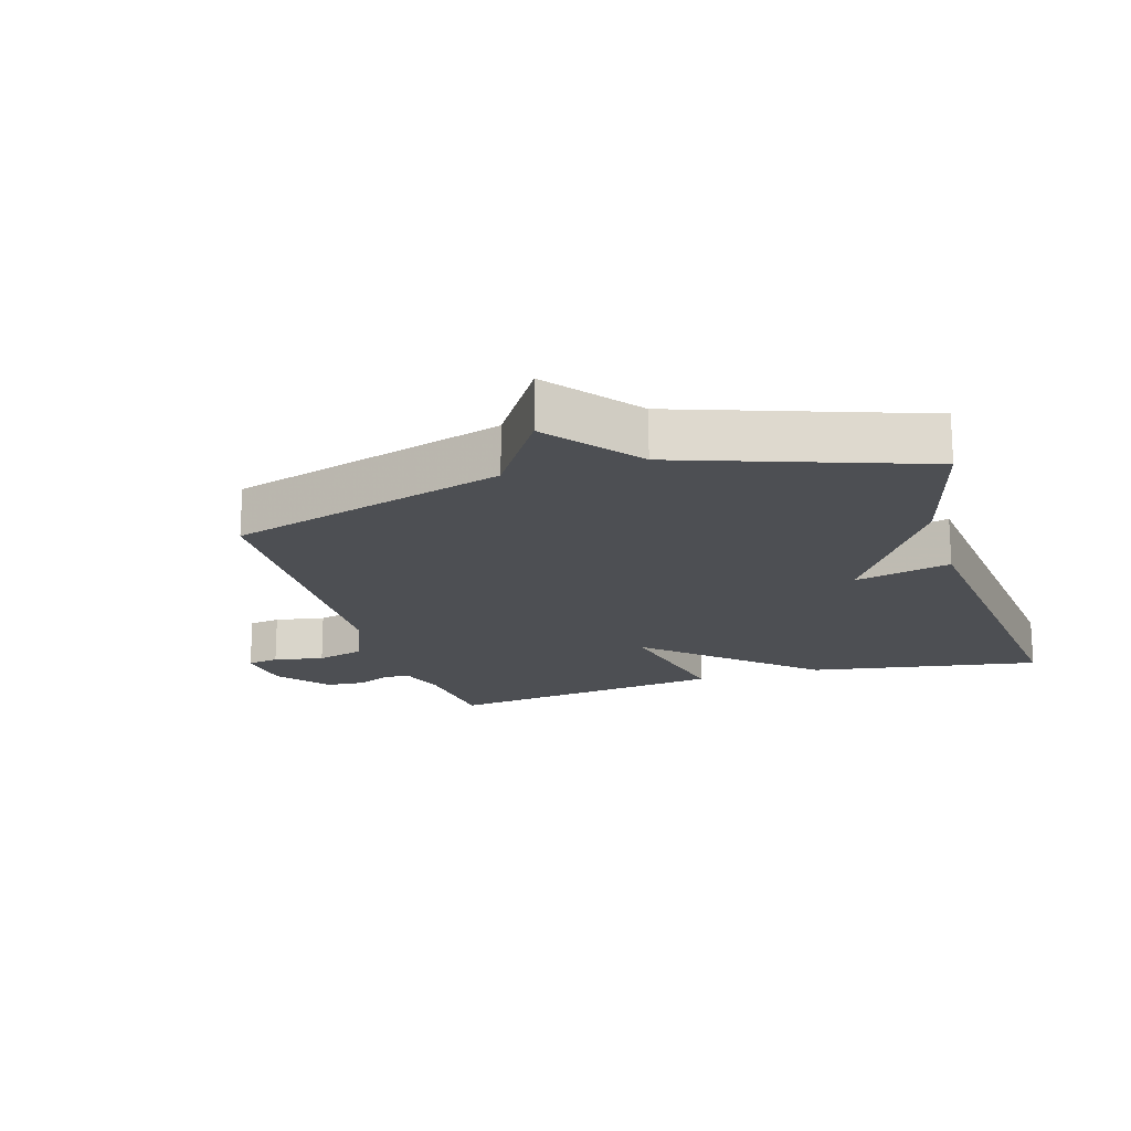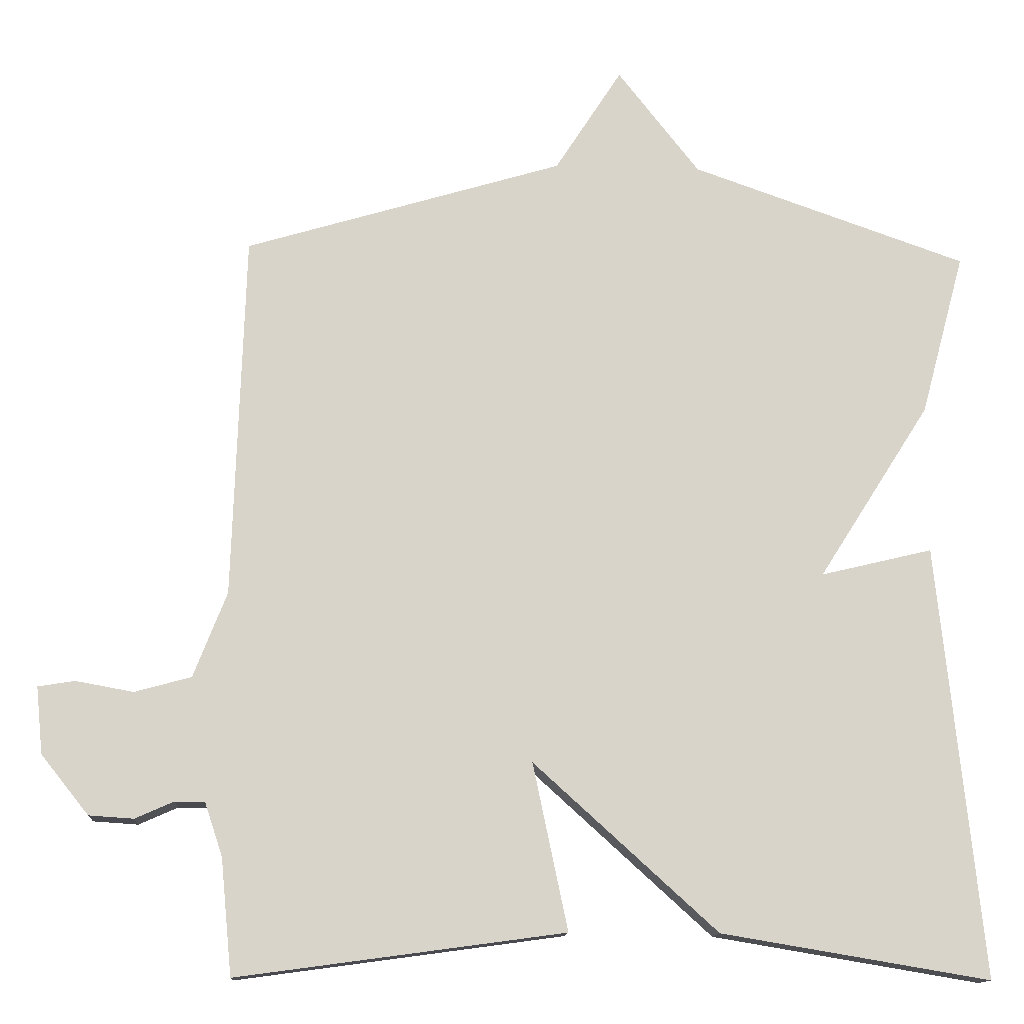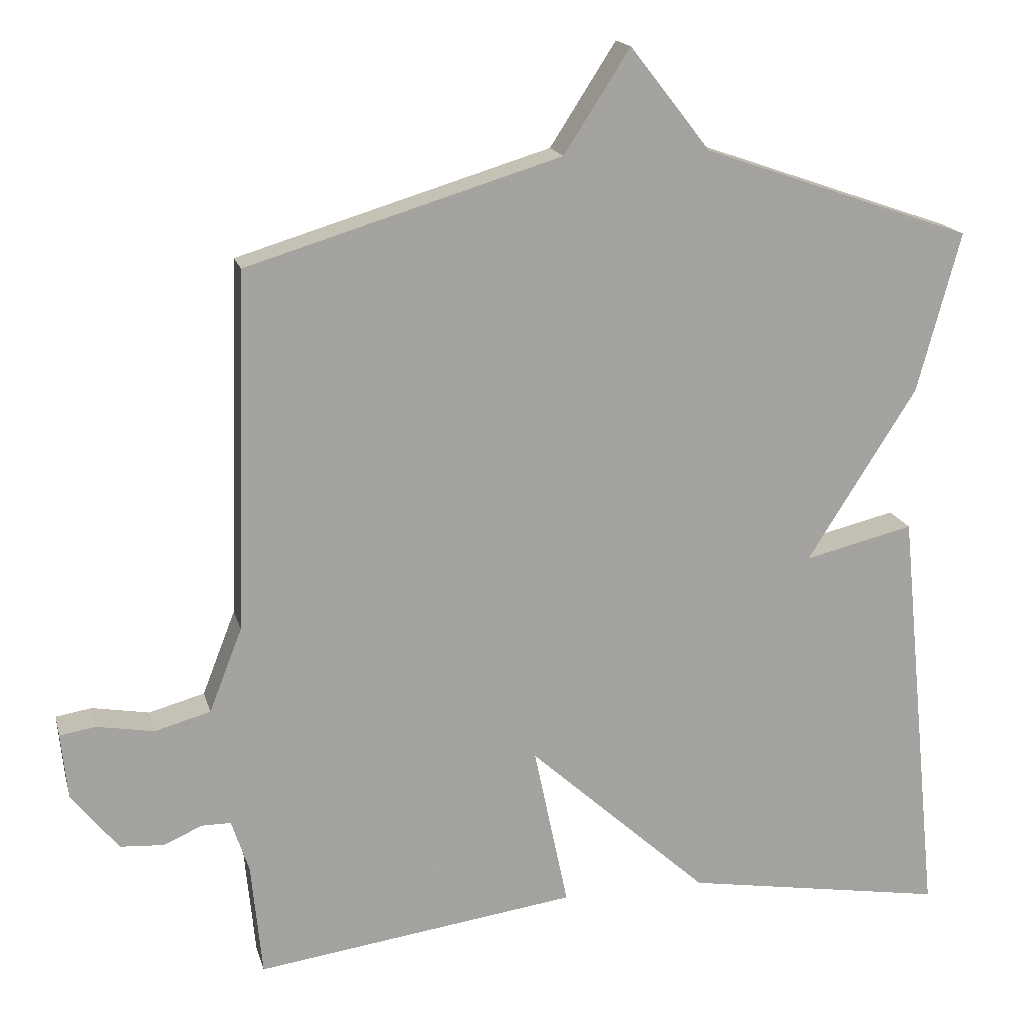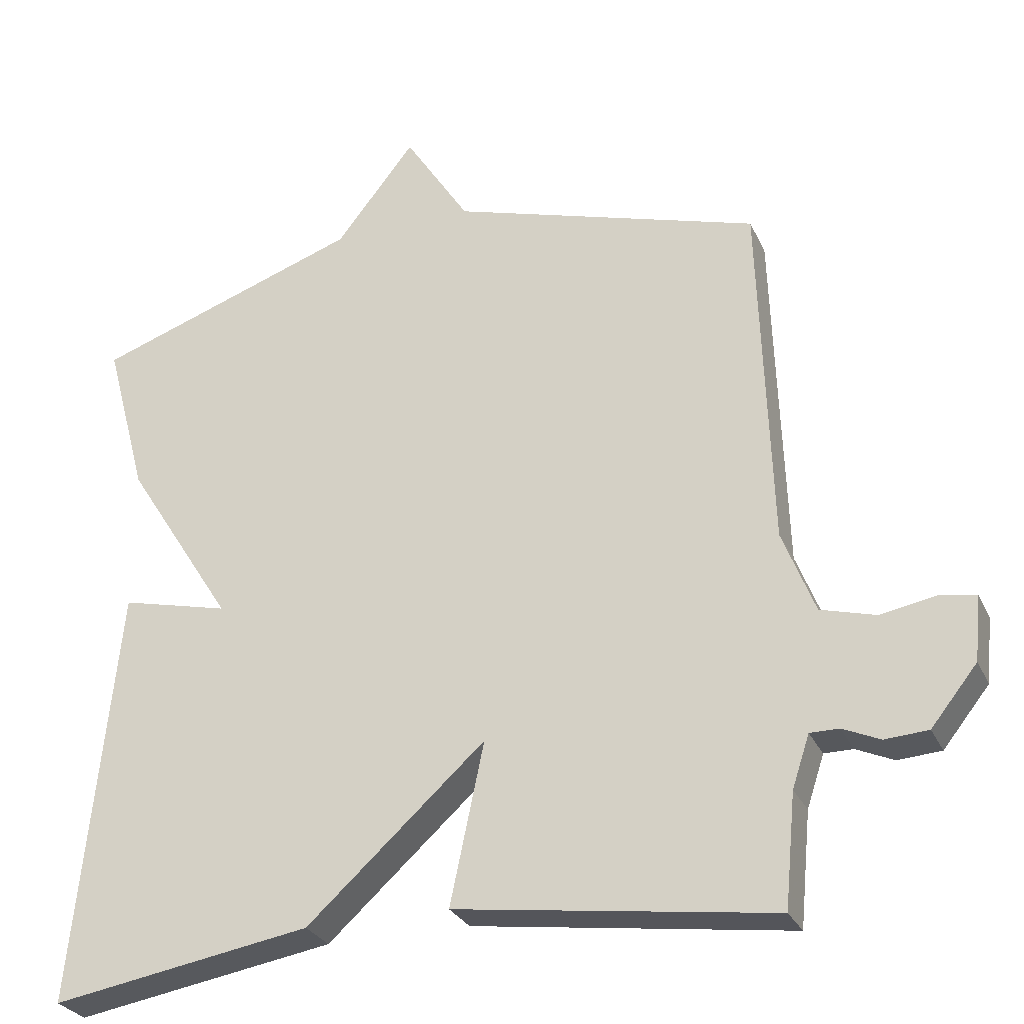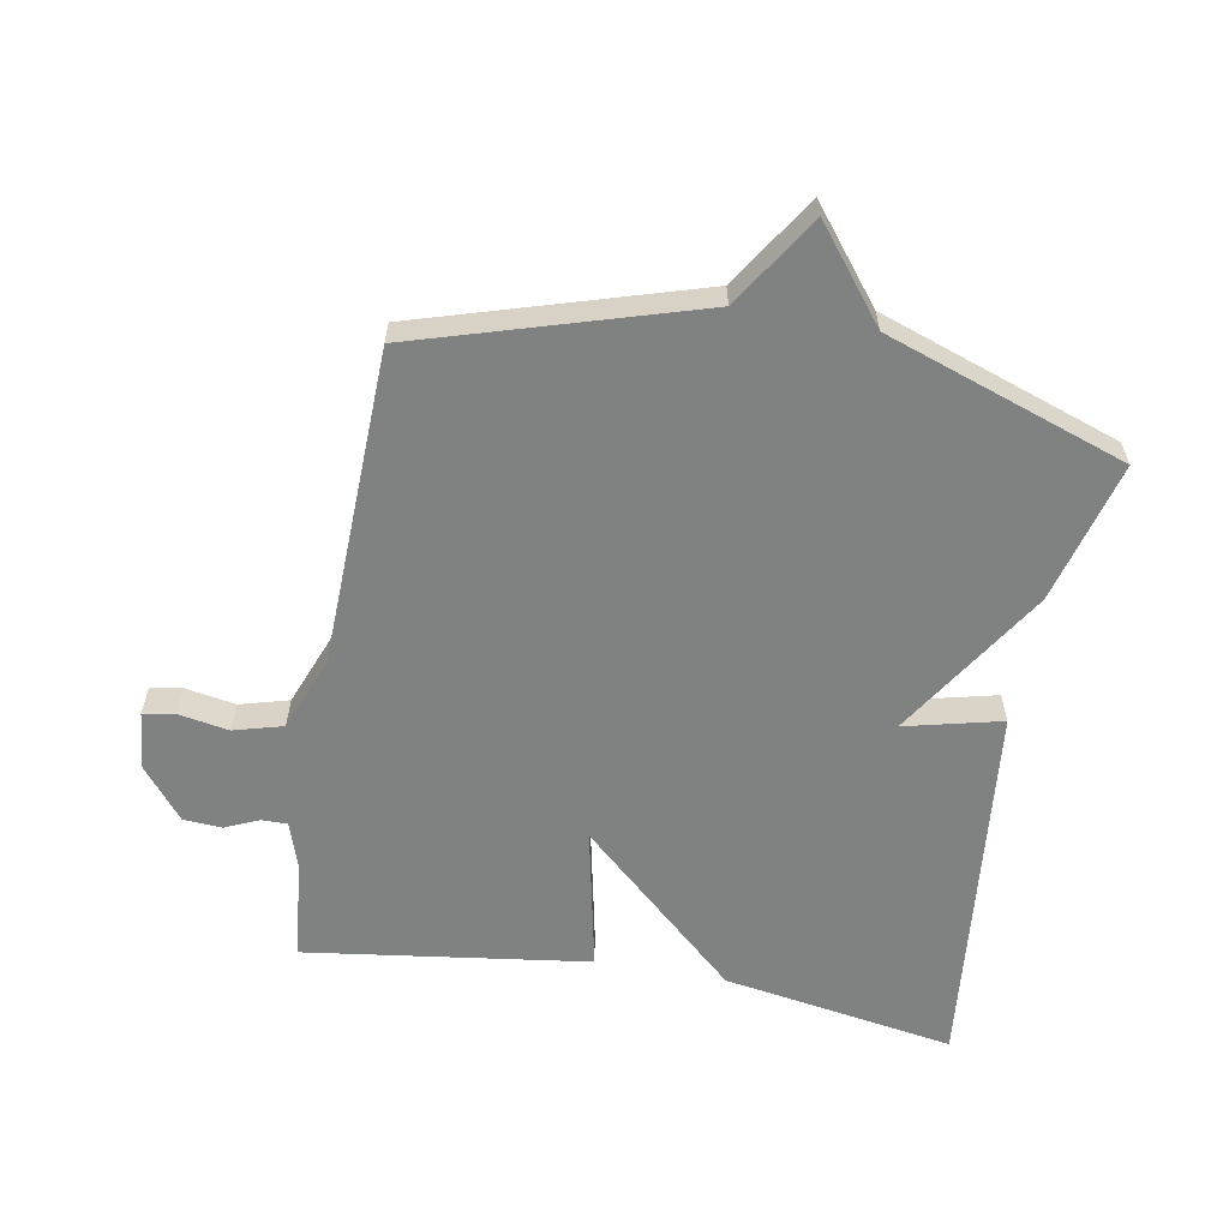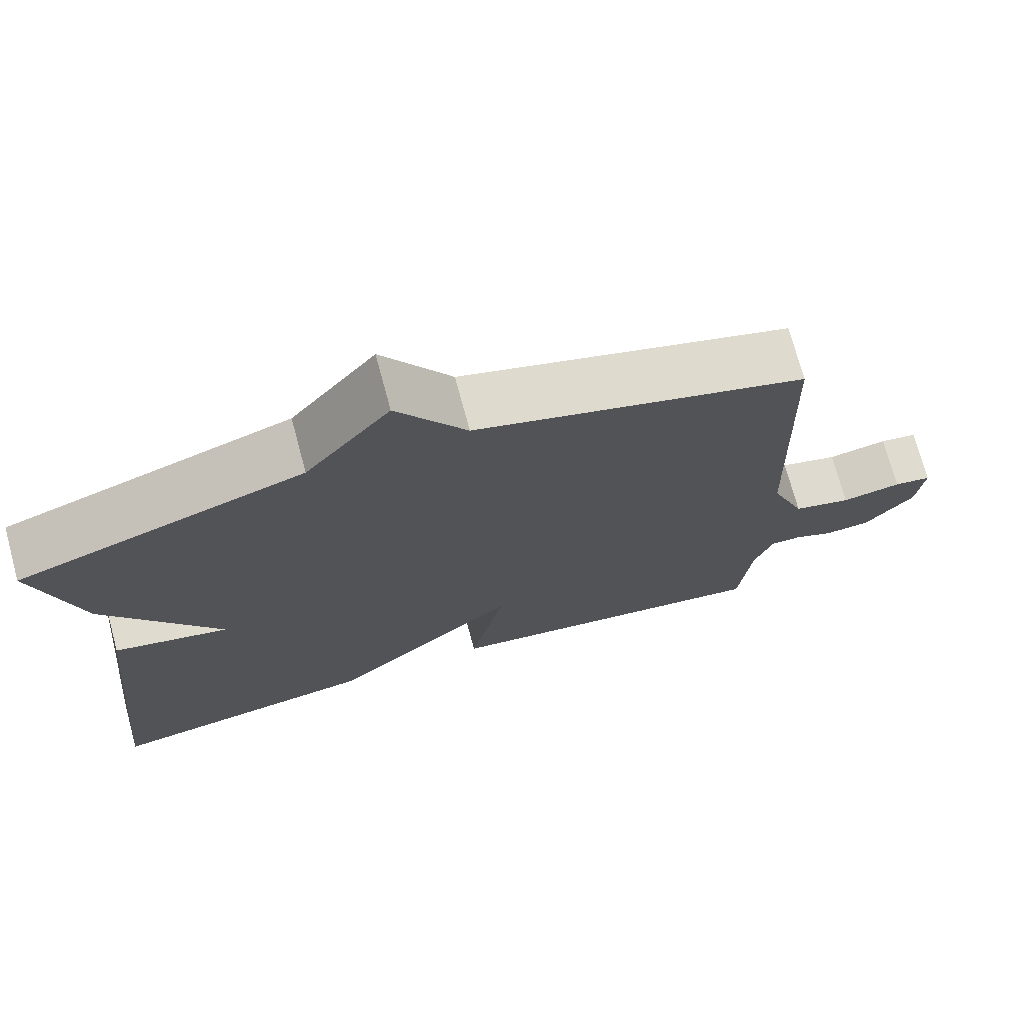
<metadata>
{"format":"obj","ext":"obj","renderer":"f3d","projection":"perspective","resolution":1024,"background":"white","views":[{"elev":-17.9,"azim":16.8,"up":"+Y"},{"elev":-13.4,"azim":-3.7,"up":"+Z"},{"elev":17.1,"azim":-13.9,"up":"+Z"},{"elev":-28.2,"azim":-158.9,"up":"+Z"},{"elev":-60.3,"azim":-10.1,"up":"+Y"},{"elev":73.1,"azim":164.9,"up":"+Z"}]}
</metadata>
<code>
v 0.5 0.07 -0.5
v 0.14 0.07 -0.44
v -0.107 0.07 -0.216
v -0.06 0.07 -0.44
v -0.5 0.07 -0.5
v -0.515 0.07 -0.344
v -0.539 0.07 -0.272
v -0.579 0.07 -0.272
v -0.631 0.07 -0.295
v -0.691 0.07 -0.291
v -0.755 0.07 -0.211
v -0.764 0.07 -0.121
v -0.715 0.07 -0.113
v -0.637 0.07 -0.127
v -0.561 0.07 -0.106
v -0.516 0.07 0.009
v -0.5 0.07 0.5
v -0.071 0.07 0.629
v 0.019 0.07 0.769
v 0.129 0.07 0.629
v 0.5 0.07 0.5
v 0.441 0.07 0.281
v 0.291 0.07 0.045
v 0.441 0.07 0.081
v 0.5 0 -0.5
v 0.14 0 -0.44
v -0.107 0 -0.216
v -0.06 0 -0.44
v -0.5 0 -0.5
v -0.515 0 -0.344
v -0.539 0 -0.272
v -0.579 0 -0.272
v -0.631 0 -0.295
v -0.691 0 -0.291
v -0.755 0 -0.211
v -0.764 0 -0.121
v -0.715 0 -0.113
v -0.637 0 -0.127
v -0.561 0 -0.106
v -0.516 0 0.009
v -0.5 0 0.5
v -0.071 0 0.629
v 0.019 0 0.769
v 0.129 0 0.629
v 0.5 0 0.5
v 0.441 0 0.281
v 0.291 0 0.045
v 0.441 0 0.081
f 1 2 3
f 24 1 3
f 23 24 3
f 22 23 3
f 21 22 3
f 20 21 3
f 18 19 20 3
f 16 17 18 3
f 15 16 3 4
f 14 15 4
f 12 13 14
f 11 12 14
f 10 11 14
f 9 10 14
f 8 9 14
f 7 8 14
f 7 14 4
f 6 7 4
f 4 5 6
f 27 26 25
f 27 25 48
f 27 48 47
f 27 47 46
f 27 46 45
f 27 45 44
f 27 44 43 42
f 27 42 41 40
f 28 27 40 39
f 28 39 38
f 38 37 36
f 38 36 35
f 38 35 34
f 38 34 33
f 38 33 32
f 38 32 31
f 28 38 31
f 28 31 30
f 30 29 28
f 1 25 26 2
f 2 26 27 3
f 3 27 28 4
f 4 28 29 5
f 5 29 30 6
f 6 30 31 7
f 7 31 32 8
f 8 32 33 9
f 9 33 34 10
f 10 34 35 11
f 11 35 36 12
f 12 36 37 13
f 13 37 38 14
f 14 38 39 15
f 15 39 40 16
f 16 40 41 17
f 17 41 42 18
f 18 42 43 19
f 19 43 44 20
f 20 44 45 21
f 21 45 46 22
f 22 46 47 23
f 23 47 48 24
f 24 48 25 1

</code>
